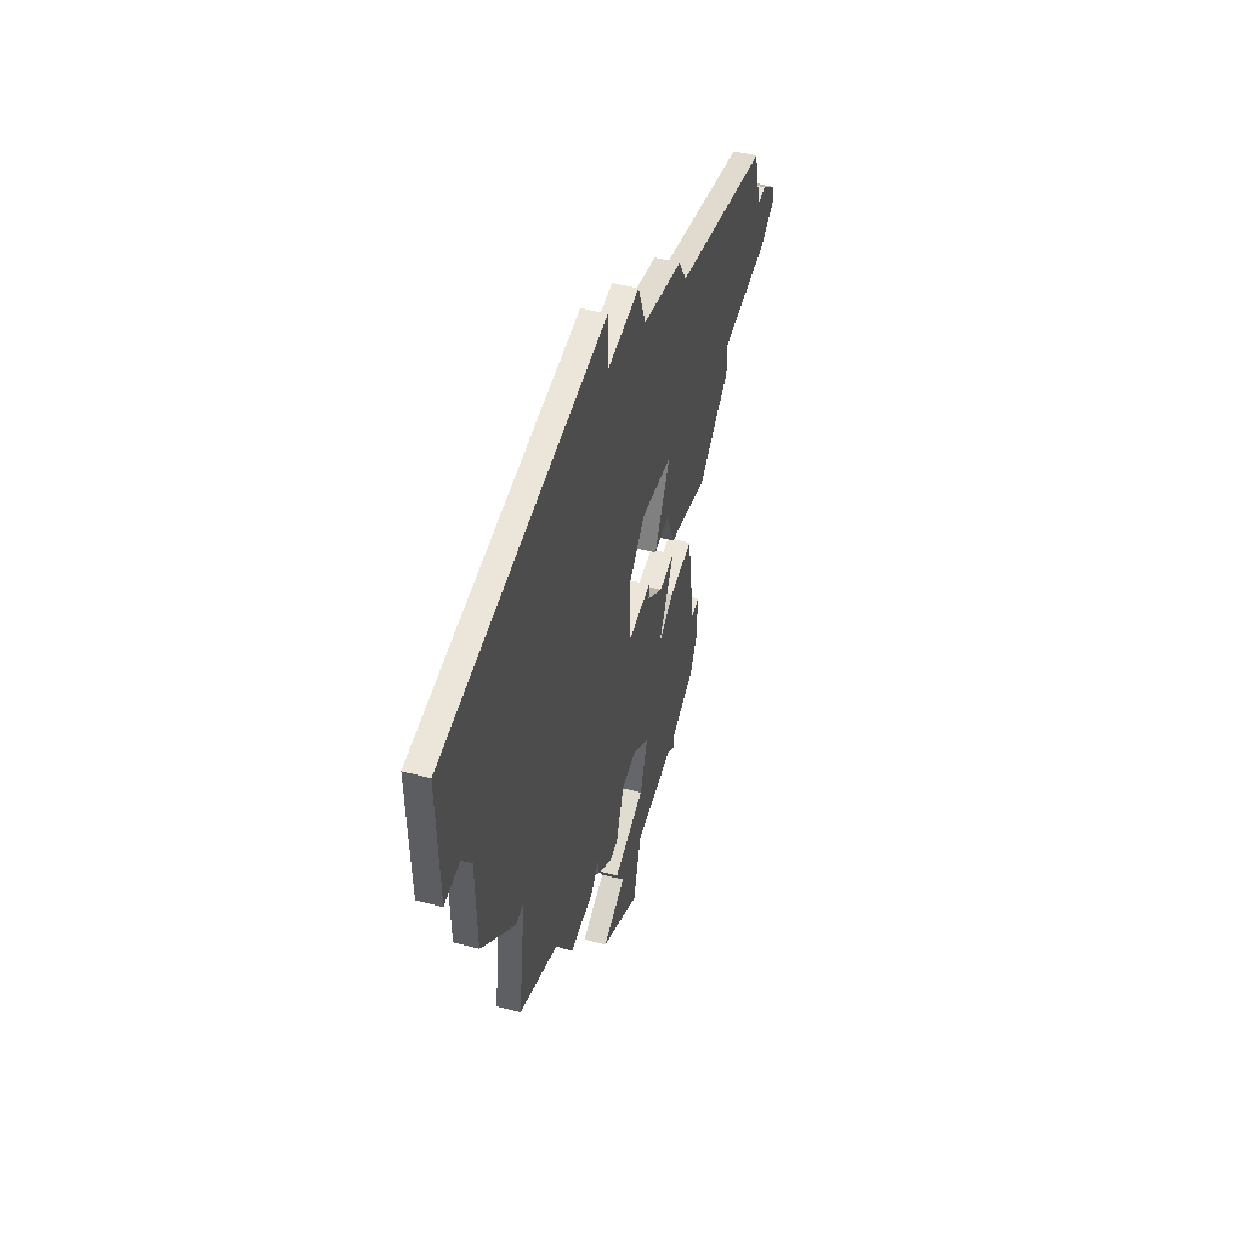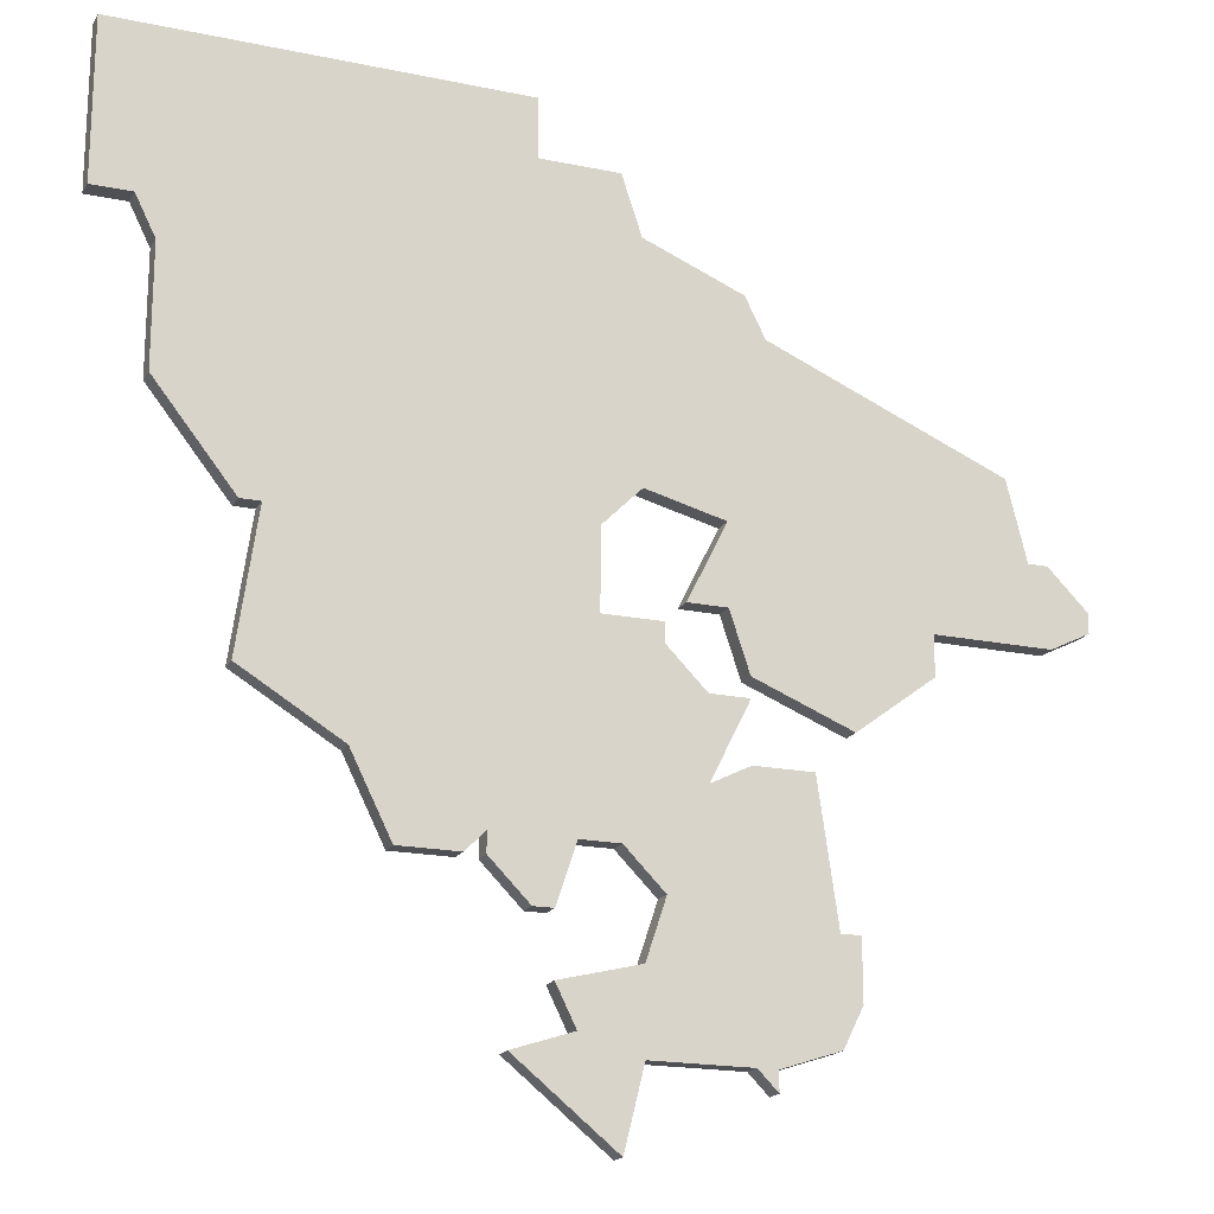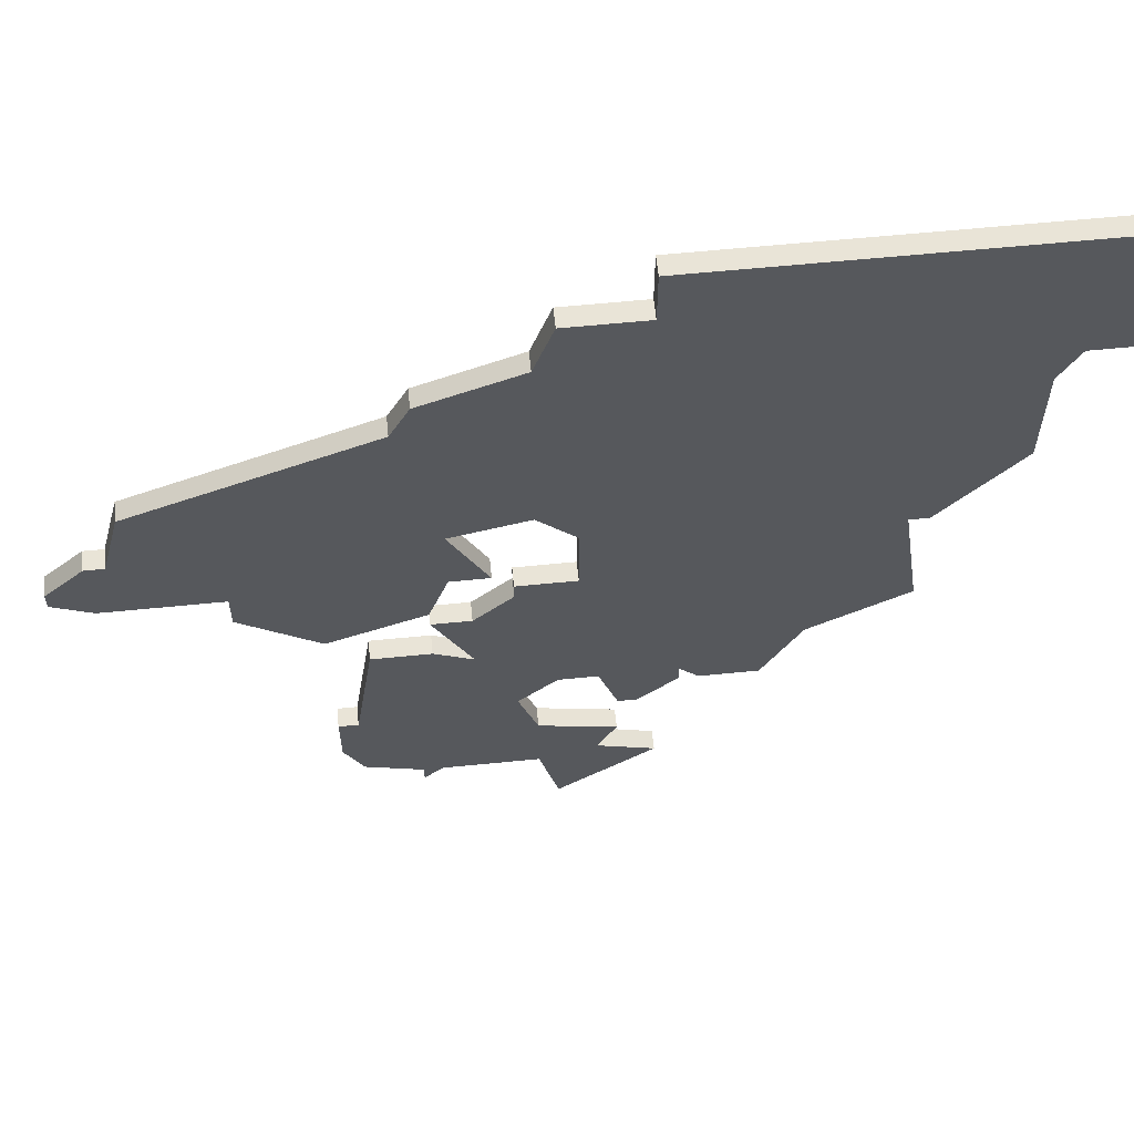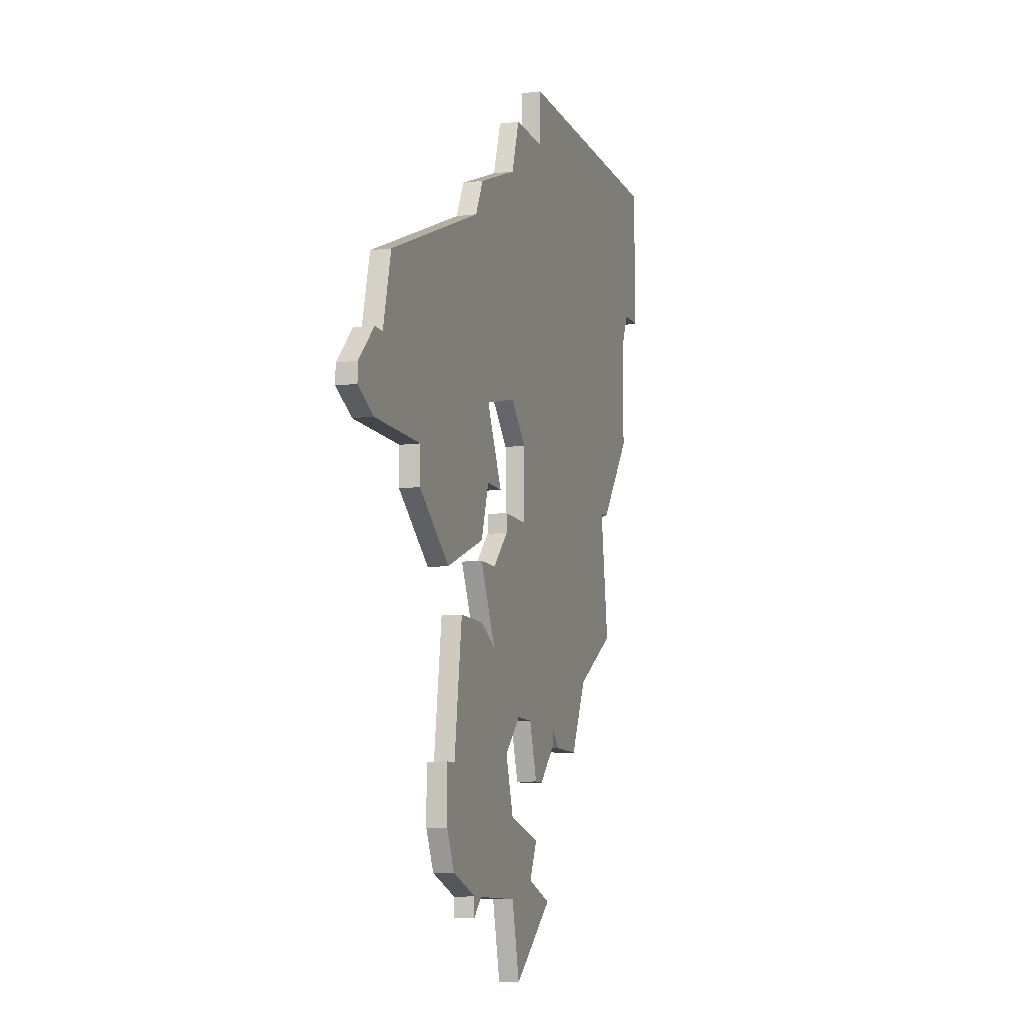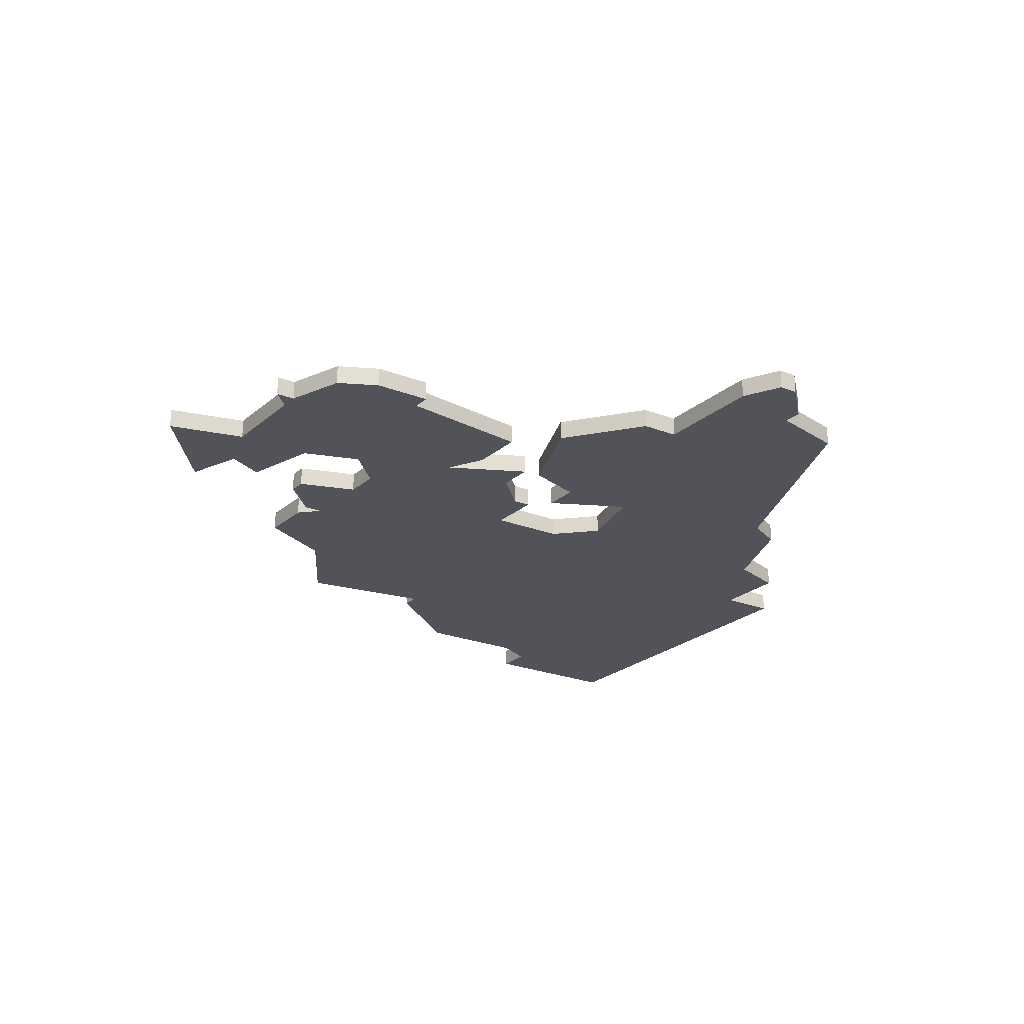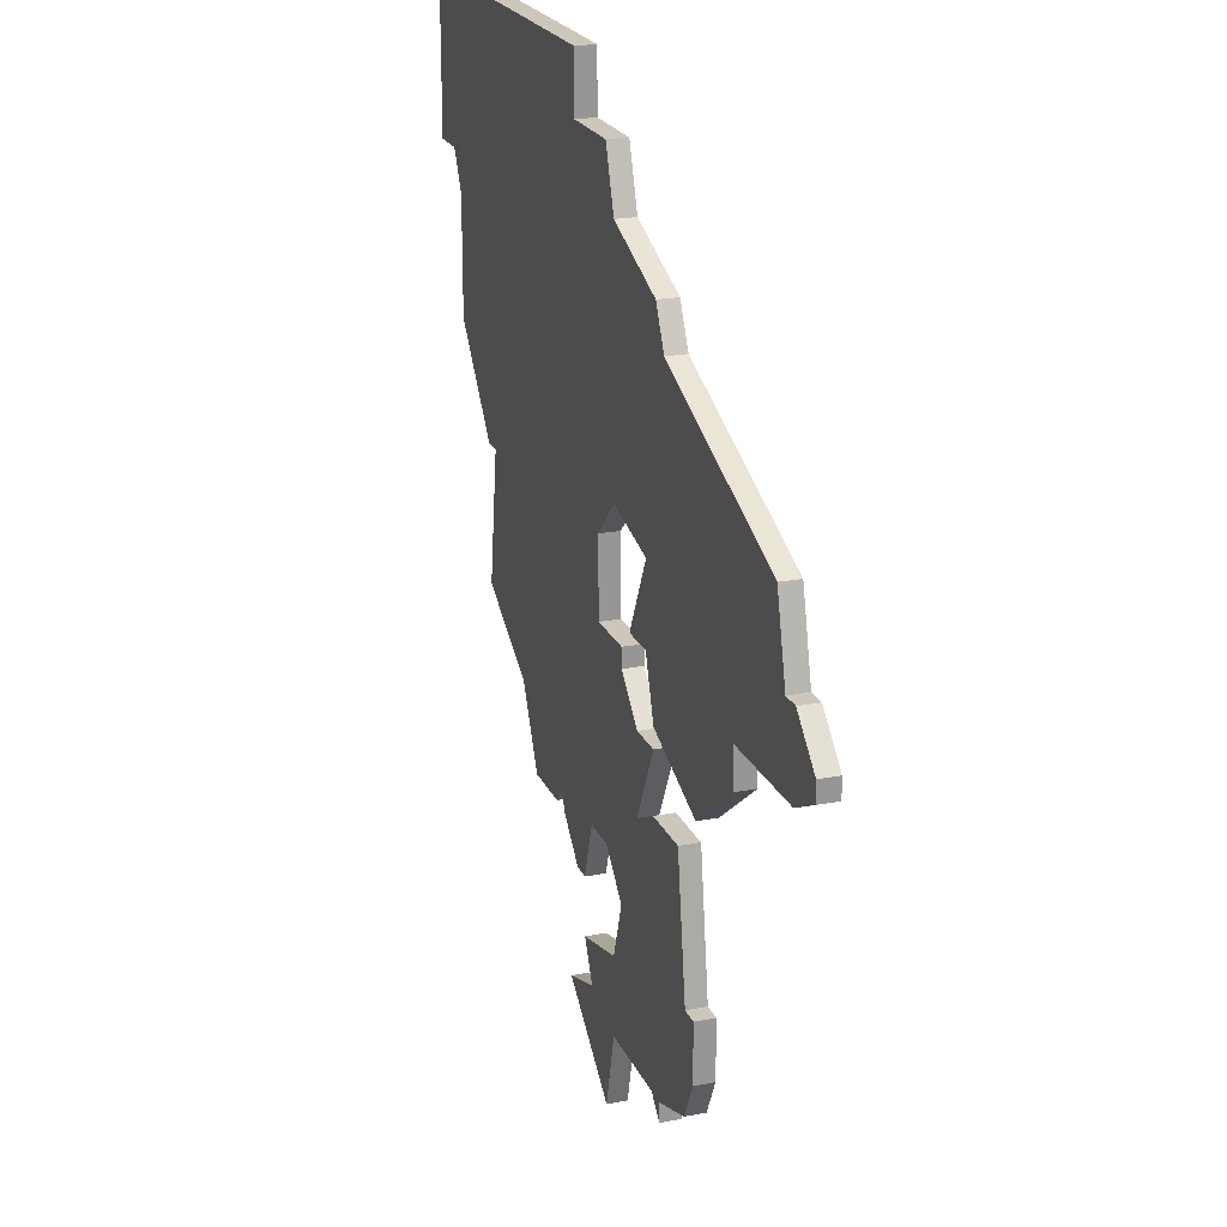
<metadata>
{"format":"obj","ext":"obj","renderer":"f3d","projection":"perspective","resolution":1024,"background":"white","views":[{"elev":54.6,"azim":-74.1,"up":"+Y"},{"elev":-18.7,"azim":-21.8,"up":"+Y"},{"elev":61.2,"azim":174.2,"up":"+Y"},{"elev":-10.0,"azim":107.3,"up":"+Y"},{"elev":-22.7,"azim":55.7,"up":"+Z"},{"elev":21.4,"azim":71.1,"up":"+Y"}]}
</metadata>
<code>
v 3270 -256 0
v 3270 -256 1
v 3270 -219 0
v 3270 -219 1
v 3270 -222 0
v 3270 -222 1
v 3278 -250 0
v 3278 -250 1
v 3278 -246 0
v 3278 -246 1
v 3253 -235 0
v 3253 -235 1
v 3253 -229 0
v 3253 -229 1
v 3294 -238 0
v 3294 -238 1
v 3269 -262 0
v 3269 -262 1
v 3277 -242 0
v 3277 -242 1
v 3252 -227 0
v 3252 -227 1
v 3285 -256 0
v 3285 -256 1
v 3285 -259 0
v 3285 -259 1
v 3285 -247 0
v 3285 -247 1
v 3293 -234 0
v 3293 -234 1
v 3268 -253 0
v 3268 -253 1
v 3268 -254 0
v 3268 -254 1
v 3276 -243 0
v 3276 -243 1
v 3276 -244 0
v 3276 -244 1
v 3276 -255 0
v 3276 -255 1
v 3284 -256 0
v 3284 -256 1
v 3284 -261 0
v 3284 -261 1
v 3267 -254 0
v 3267 -254 1
v 3275 -258 0
v 3275 -258 1
v 3275 -225 0
v 3275 -225 1
v 3275 -237 0
v 3275 -237 1
v 3275 -262 0
v 3275 -262 1
v 3250 -227 0
v 3250 -227 1
v 3250 -219 0
v 3250 -219 1
v 3250 -221 0
v 3250 -221 1
v 3283 -249 0
v 3283 -249 1
v 3258 -240 0
v 3258 -240 1
v 3274 -266 0
v 3274 -266 1
v 3274 -253 0
v 3274 -253 1
v 3274 -222 0
v 3274 -222 1
v 3257 -240 0
v 3257 -240 1
v 3257 -247 0
v 3257 -247 1
v 3273 -243 0
v 3273 -243 1
v 3273 -239 0
v 3273 -239 1
v 3281 -262 0
v 3281 -262 1
v 3281 -229 0
v 3281 -229 1
v 3281 -263 0
v 3281 -263 1
v 3289 -242 0
v 3289 -242 1
v 3289 -244 0
v 3289 -244 1
v 3264 -254 0
v 3264 -254 1
v 3297 -240 0
v 3297 -240 1
v 3297 -241 0
v 3297 -241 1
v 3272 -261 0
v 3272 -261 1
v 3272 -253 0
v 3272 -253 1
v 3280 -249 0
v 3280 -249 1
v 3280 -227 0
v 3280 -227 1
v 3280 -245 0
v 3280 -245 1
v 3280 -262 0
v 3280 -262 1
v 3280 -246 0
v 3280 -246 1
v 3271 -256 0
v 3271 -256 1
v 3271 -259 0
v 3271 -259 1
v 3279 -242 0
v 3279 -242 1
v 3279 -238 0
v 3279 -238 1
v 3262 -250 0
v 3262 -250 1
v 3295 -242 0
v 3295 -242 1
v 3295 -238 0
v 3295 -238 1
f 117 31 89
f 45 89 31
f 33 31 97
f 31 117 75
f 97 1 33
f 95 111 47
f 95 53 65
f 95 65 17
f 53 95 47
f 1 97 109
f 97 37 67
f 97 31 75
f 47 105 53
f 97 75 37
f 63 11 13
f 21 55 59
f 59 5 21
f 57 3 59
f 5 13 21
f 5 63 13
f 63 77 75
f 73 63 117
f 77 63 5
f 5 59 3
f 51 5 49
f 69 49 5
f 51 77 5
f 63 71 11
f 63 75 117
f 41 7 99
f 47 39 105
f 7 41 39
f 37 7 67
f 9 107 7
f 41 105 39
f 9 7 37
f 105 79 83
f 79 25 43
f 41 25 79
f 41 99 61
f 23 25 41
f 79 105 41
f 85 27 103
f 115 113 19
f 49 81 51
f 81 115 51
f 49 101 81
f 29 115 81
f 85 113 115
f 35 37 75
f 103 113 85
f 15 119 85
f 93 119 91
f 85 29 15
f 119 15 121
f 121 91 119
f 115 29 85
f 27 85 87
f 7 39 67
f 90 32 118
f 32 90 46
f 98 32 34
f 76 118 32
f 34 2 98
f 48 112 96
f 66 54 96
f 18 66 96
f 48 96 54
f 110 98 2
f 68 38 98
f 76 32 98
f 54 106 48
f 38 76 98
f 14 12 64
f 60 56 22
f 22 6 60
f 60 4 58
f 22 14 6
f 14 64 6
f 76 78 64
f 118 64 74
f 6 64 78
f 4 60 6
f 50 6 52
f 6 50 70
f 6 78 52
f 12 72 64
f 118 76 64
f 100 8 42
f 106 40 48
f 40 42 8
f 68 8 38
f 8 108 10
f 40 106 42
f 38 8 10
f 84 80 106
f 44 26 80
f 80 26 42
f 62 100 42
f 42 26 24
f 42 106 80
f 104 28 86
f 20 114 116
f 52 82 50
f 52 116 82
f 82 102 50
f 82 116 30
f 116 114 86
f 76 38 36
f 86 114 104
f 86 120 16
f 92 120 94
f 16 30 86
f 122 16 120
f 120 92 122
f 86 30 116
f 88 86 28
f 68 40 8
f 6 70 5
f 5 70 69
f 4 6 3
f 3 6 5
f 58 4 57
f 57 4 3
f 60 58 59
f 59 58 57
f 56 60 55
f 55 60 59
f 22 56 21
f 21 56 55
f 14 22 13
f 13 22 21
f 12 14 11
f 11 14 13
f 72 12 71
f 71 12 11
f 64 72 63
f 63 72 71
f 74 64 73
f 73 64 63
f 118 74 117
f 117 74 73
f 90 118 89
f 89 118 117
f 46 90 45
f 45 90 89
f 32 46 31
f 31 46 45
f 34 32 33
f 33 32 31
f 2 34 1
f 1 34 33
f 110 2 109
f 109 2 1
f 98 110 97
f 97 110 109
f 68 98 67
f 67 98 97
f 40 68 39
f 39 68 67
f 48 40 47
f 47 40 39
f 112 48 111
f 111 48 47
f 96 112 95
f 95 112 111
f 18 96 17
f 17 96 95
f 66 18 65
f 65 18 17
f 54 66 53
f 53 66 65
f 106 54 105
f 105 54 53
f 84 106 83
f 83 106 105
f 80 84 79
f 79 84 83
f 44 80 43
f 43 80 79
f 26 44 25
f 25 44 43
f 24 26 23
f 23 26 25
f 42 24 41
f 41 24 23
f 62 42 61
f 61 42 41
f 100 62 99
f 99 62 61
f 8 100 7
f 7 100 99
f 108 8 107
f 107 8 7
f 10 108 9
f 9 108 107
f 38 10 37
f 37 10 9
f 36 38 35
f 35 38 37
f 76 36 75
f 75 36 35
f 78 76 77
f 77 76 75
f 52 78 51
f 51 78 77
f 116 52 115
f 115 52 51
f 20 116 19
f 19 116 115
f 114 20 113
f 113 20 19
f 104 114 103
f 103 114 113
f 28 104 27
f 27 104 103
f 88 28 87
f 87 28 27
f 86 88 85
f 85 88 87
f 120 86 119
f 119 86 85
f 94 120 93
f 93 120 119
f 92 94 91
f 91 94 93
f 122 92 121
f 121 92 91
f 16 122 15
f 15 122 121
f 30 16 29
f 29 16 15
f 82 30 81
f 81 30 29
f 102 82 101
f 101 82 81
f 70 50 69
f 69 50 49
f 50 102 49
f 49 102 101

</code>
